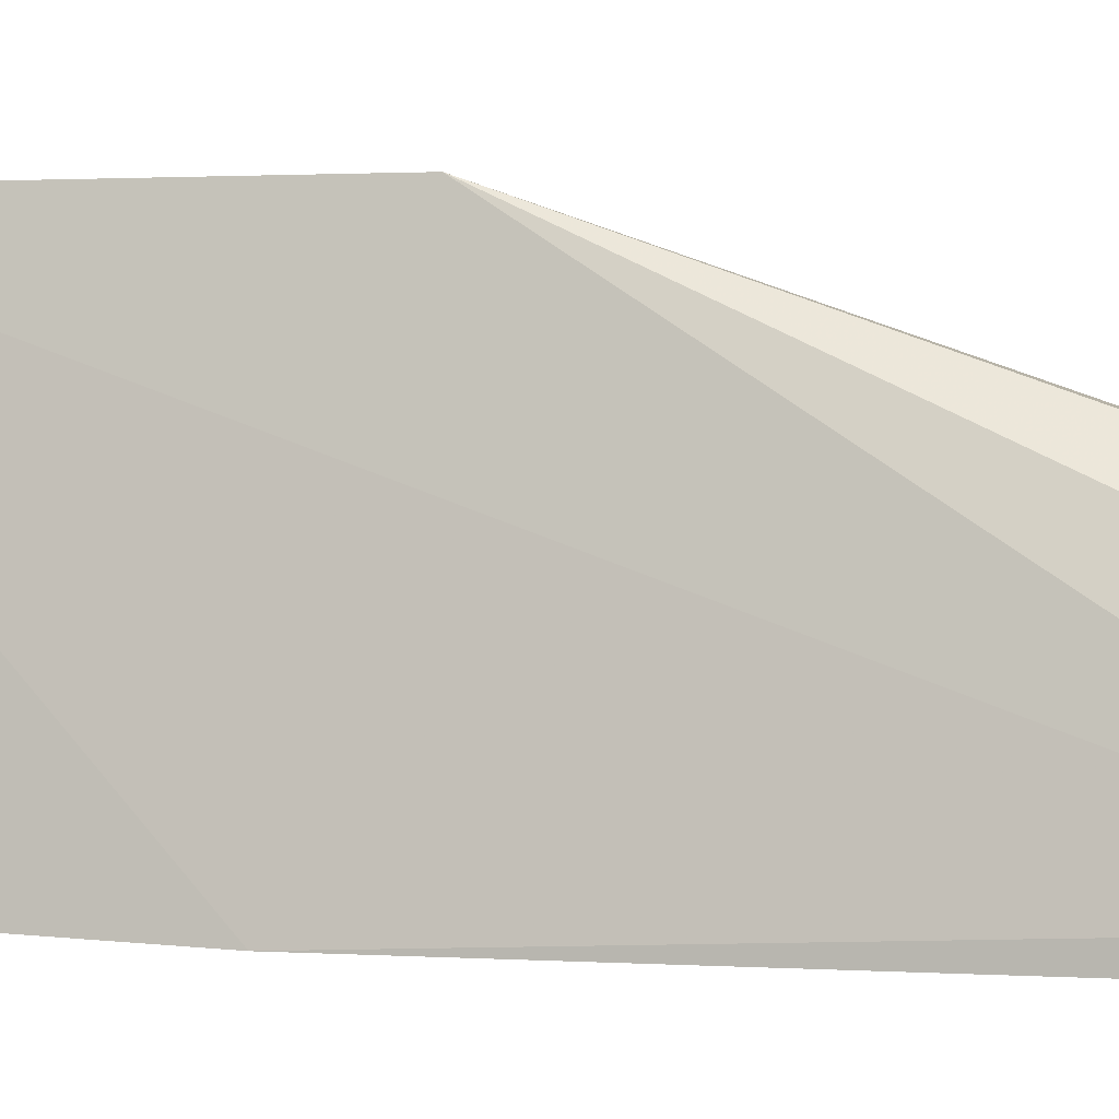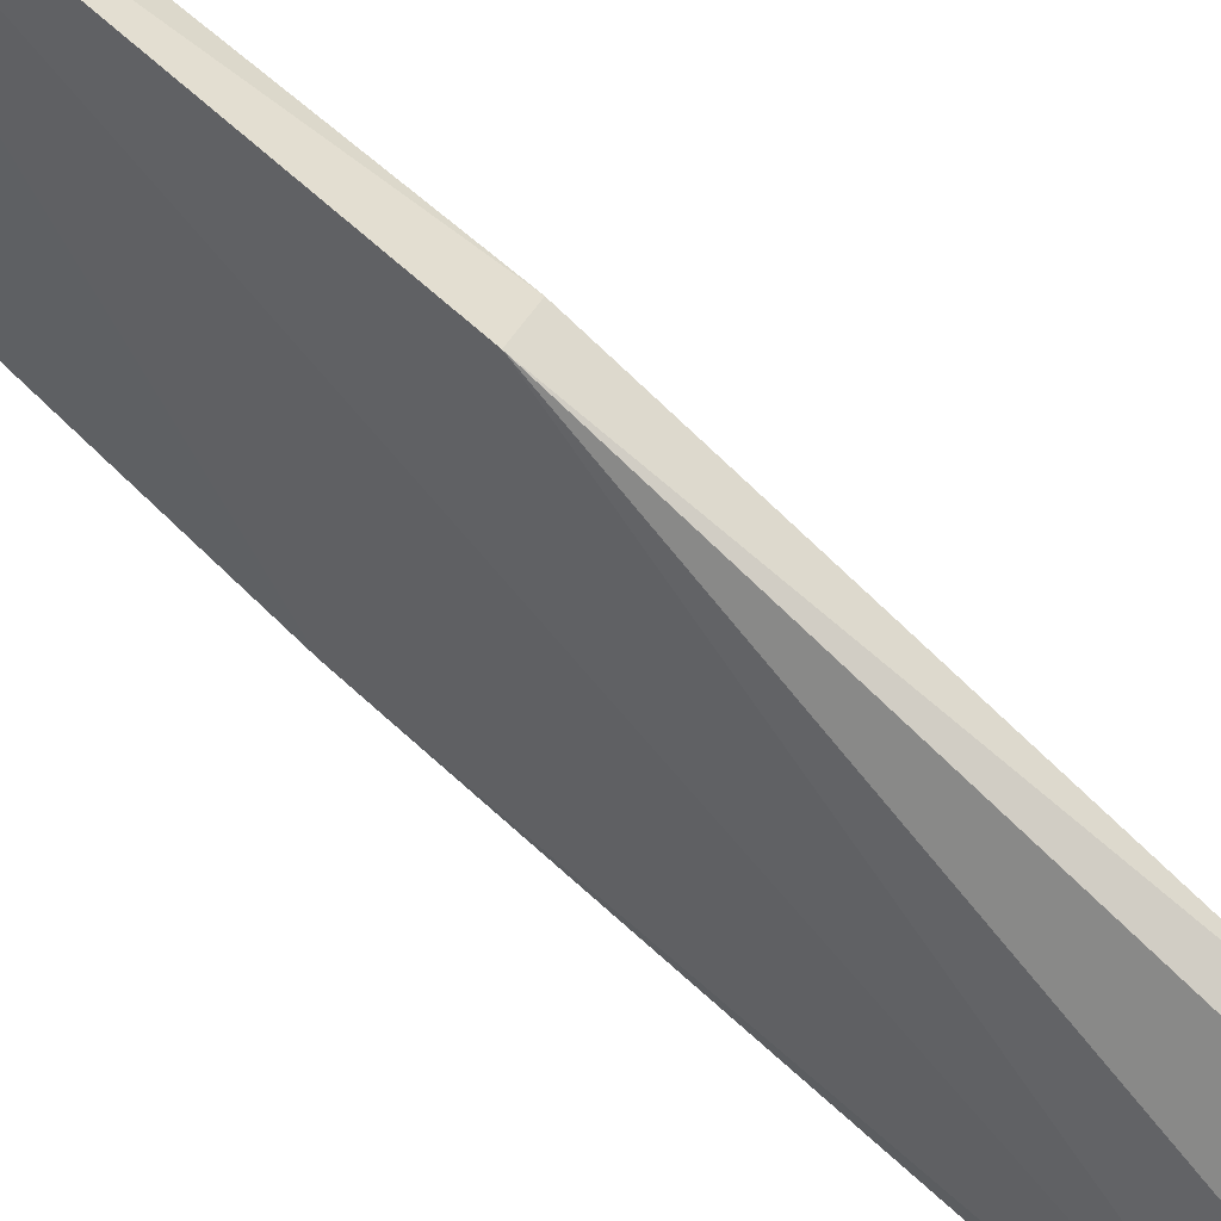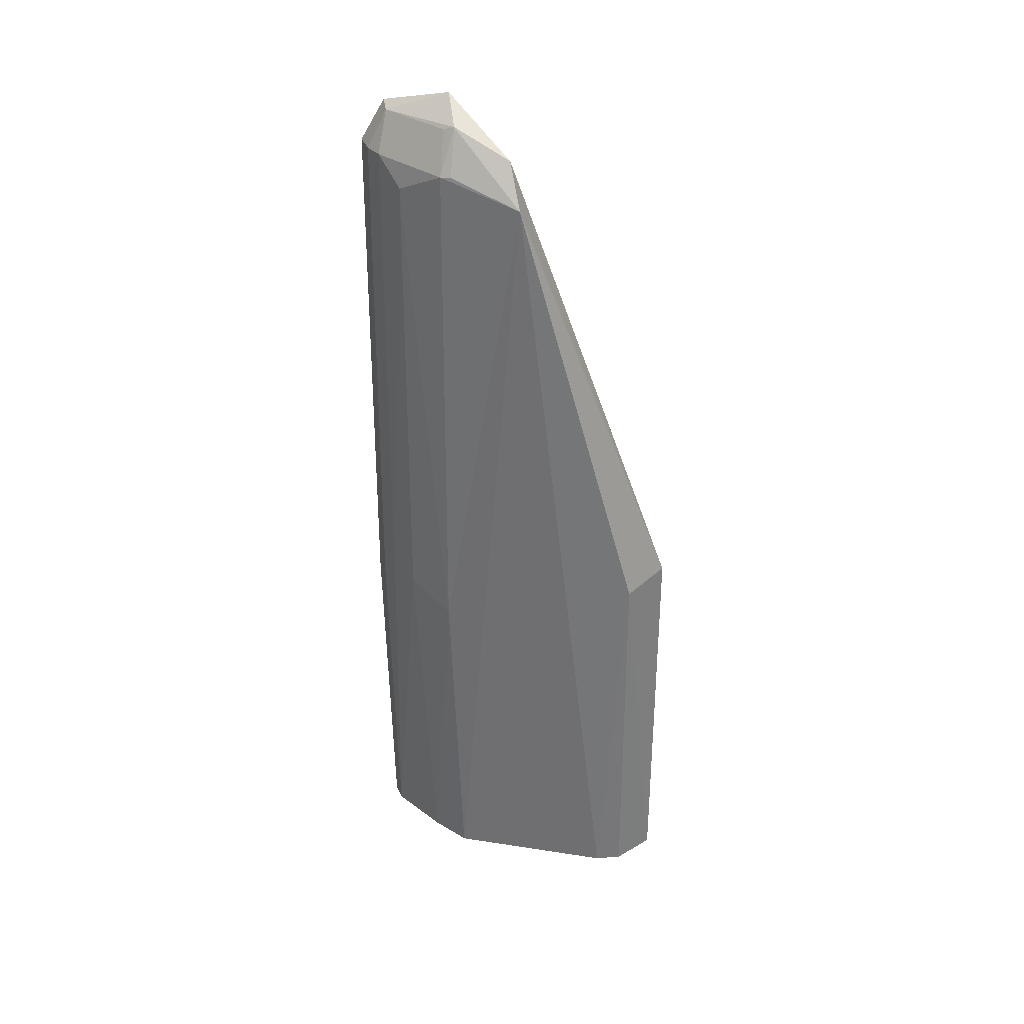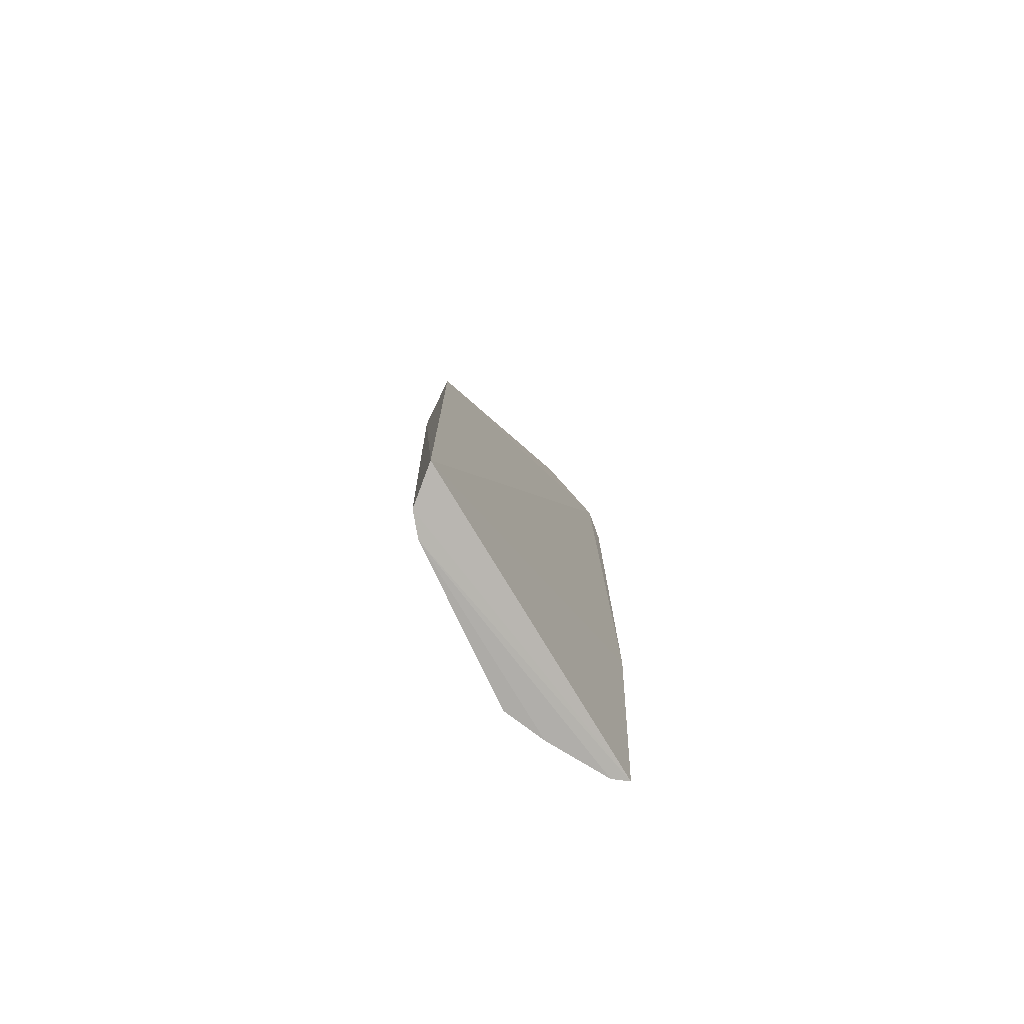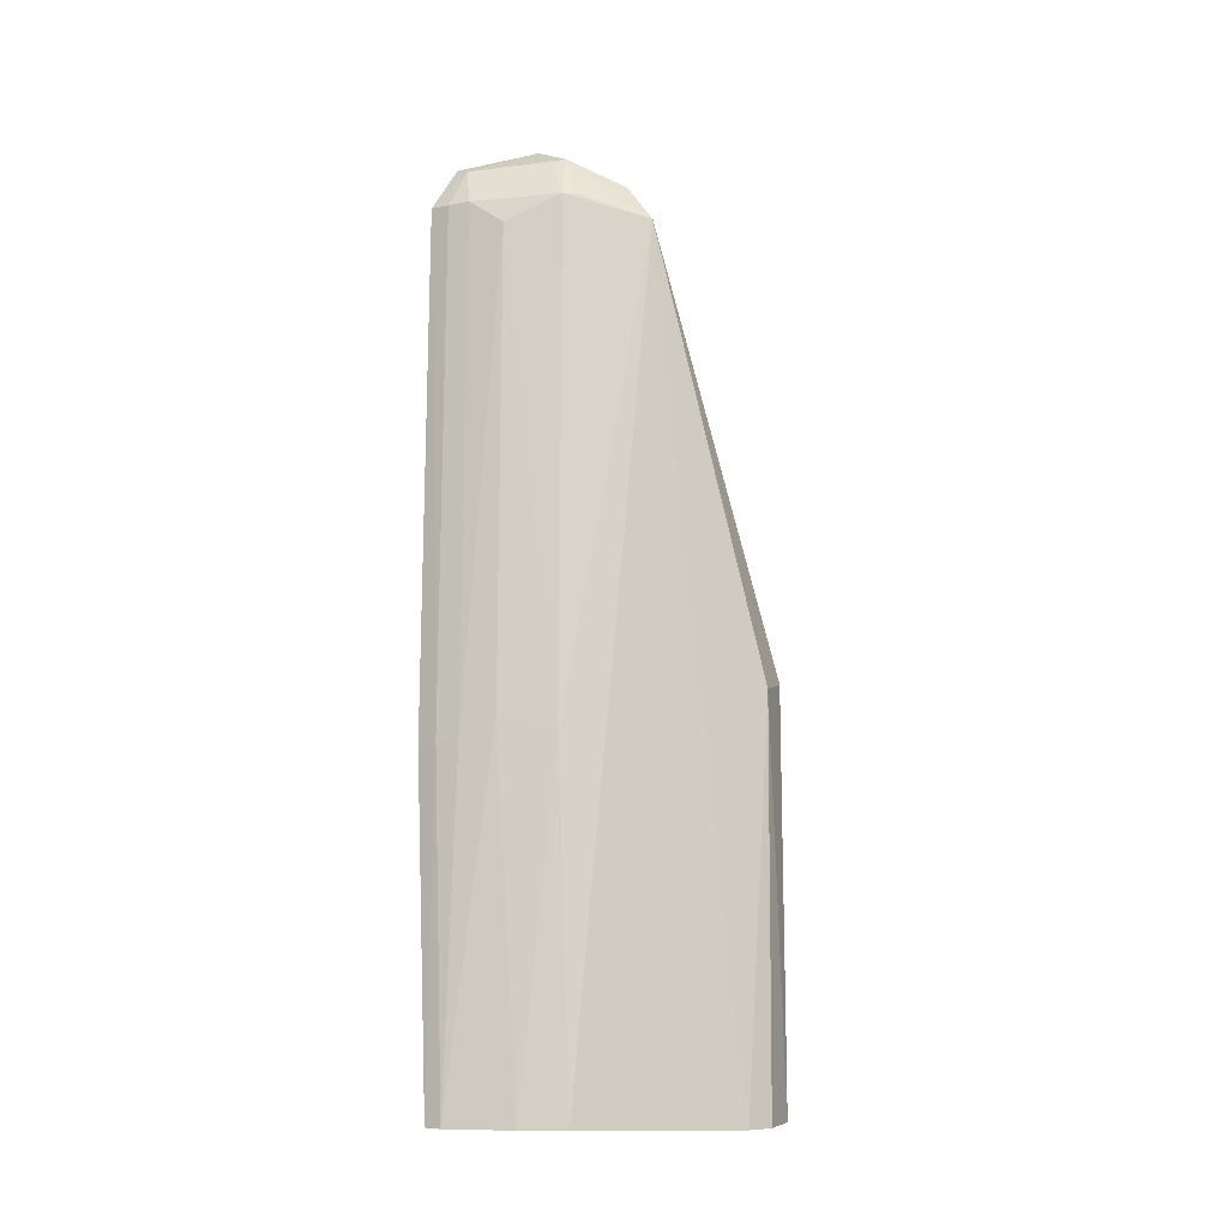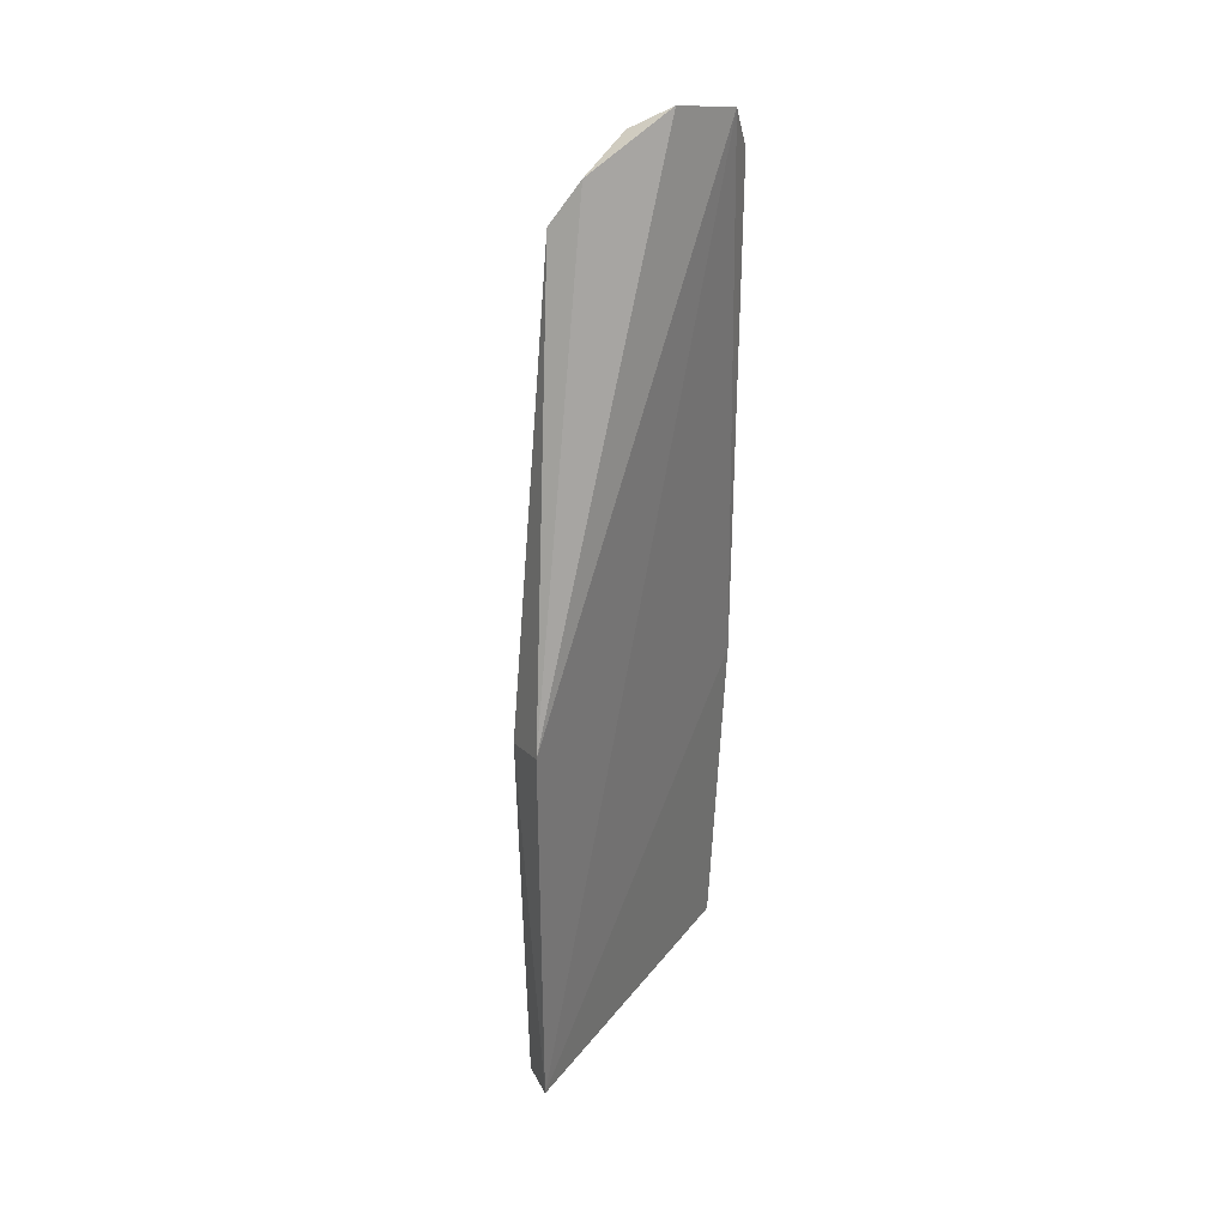
<metadata>
{"format":"obj","ext":"obj","renderer":"f3d","projection":"perspective","resolution":1024,"background":"white","views":[{"elev":1.4,"azim":-73.5,"up":"+Y"},{"elev":67.7,"azim":-47.6,"up":"+Y"},{"elev":31.9,"azim":101.5,"up":"+Z"},{"elev":-76.3,"azim":-155.8,"up":"+Z"},{"elev":-13.9,"azim":68.2,"up":"+Z"},{"elev":32.0,"azim":-156.1,"up":"+Z"}]}
</metadata>
<code>
v 0.09529 -0.1221 0.2782
v 0.1459 -0.05354 -0.2364
v 0.1577 -0.01044 0.2643
v 0.1257 0.0798 0.008369
v 0.1017 -0.1165 -0.235
v 0.1474 0.046 -0.2363
v 0.111 -0.06267 0.3166
v 0.1456 -0.06046 0.2769
v 0.1253 0.07958 -0.2321
v 0.1481 0.06131 0.0002032
v 0.1106 -0.1106 -0.2357
v 0.1422 -0.01941 0.2886
v 0.09532 -0.107 0.3044
v 0.1466 -0.06115 -0.03289
v 0.1435 0.06136 -0.2353
v 0.133 -0.0773 -0.2364
v 0.129 -0.08983 0.2614
v 0.1066 -0.1163 -0.03287
v 0.1342 -0.05422 0.3038
v 0.1152 -0.1059 0.2768
v 0.09582 -0.1229 -0.03488
v 0.1293 -0.09 -0.02032
v 0.1469 -0.05373 0.2776
v 0.1036 -0.1036 0.3008
v 0.1059 -0.1152 0.2768
v 0.1163 -0.1066 -0.03288
v 0.1316 -0.06125 0.3011
f 6 3 2
f 10 4 3
f 10 3 6
f 10 9 4
f 11 5 6
f 12 3 4
f 12 4 7
f 13 7 4
f 13 4 9
f 14 2 3
f 14 3 8
f 15 6 5
f 15 5 9
f 15 10 6
f 15 9 10
f 16 11 6
f 16 6 2
f 16 2 14
f 17 14 8
f 18 5 11
f 19 3 12
f 19 12 7
f 20 17 8
f 21 13 9
f 21 9 5
f 21 1 13
f 21 18 1
f 21 5 18
f 22 16 14
f 22 11 16
f 22 14 17
f 23 19 8
f 23 8 3
f 23 3 19
f 24 19 7
f 24 7 13
f 24 13 1
f 24 20 8
f 25 1 18
f 25 18 20
f 25 24 1
f 25 20 24
f 26 18 11
f 26 11 22
f 26 20 18
f 26 22 17
f 26 17 20
f 27 24 8
f 27 8 19
f 27 19 24

</code>
